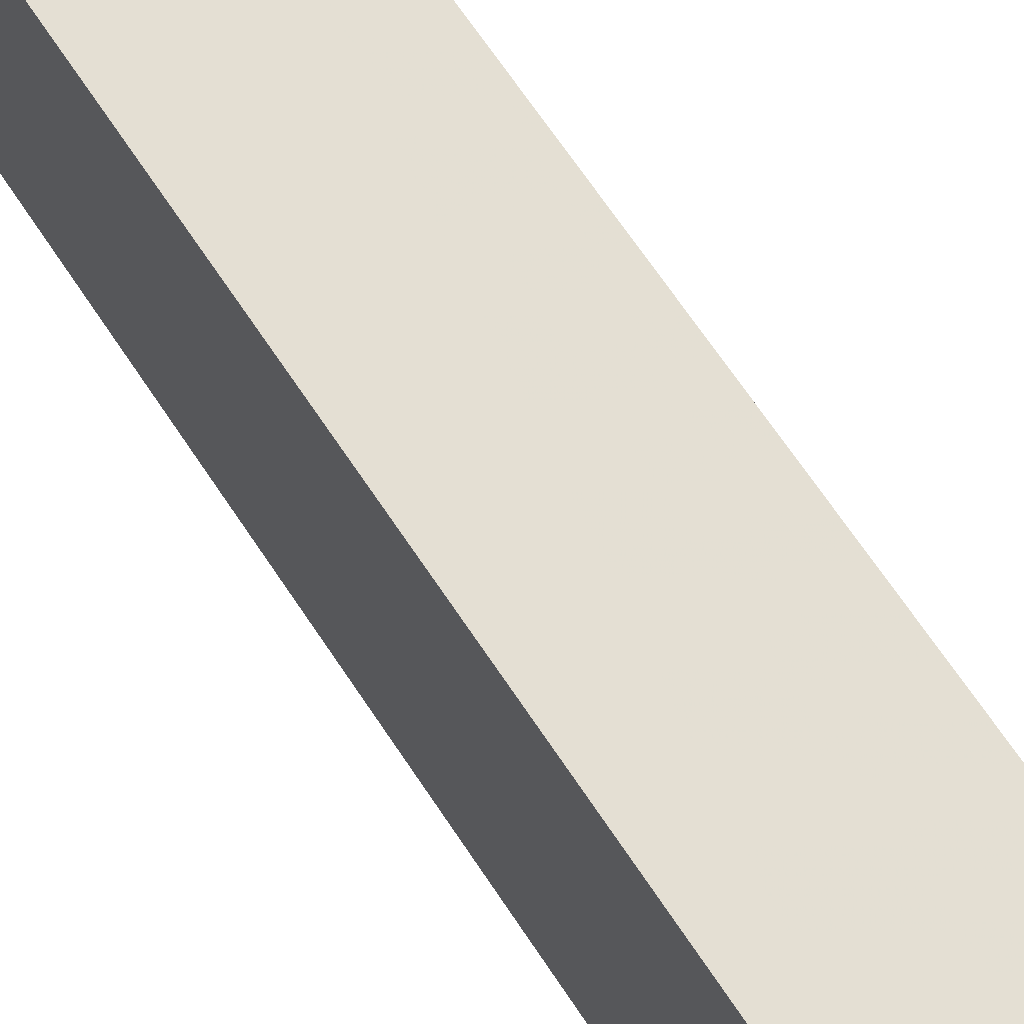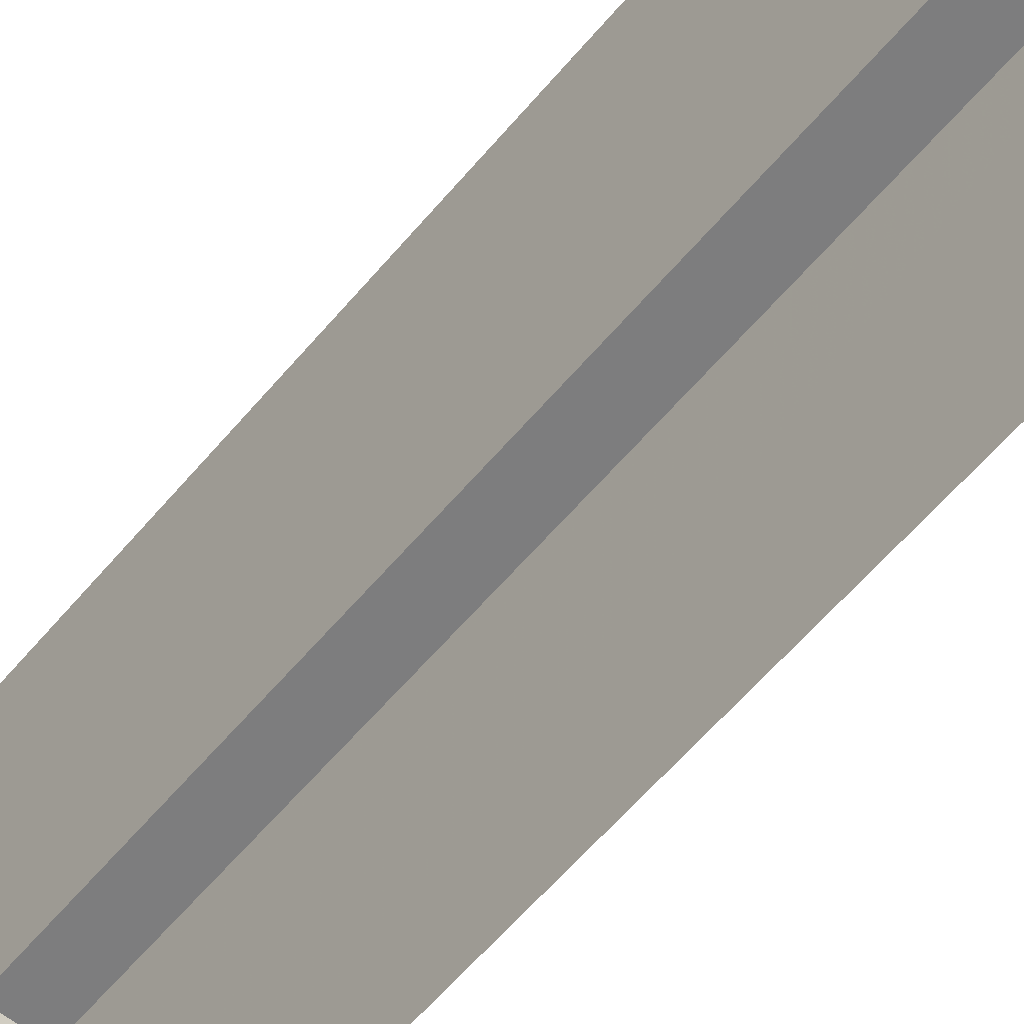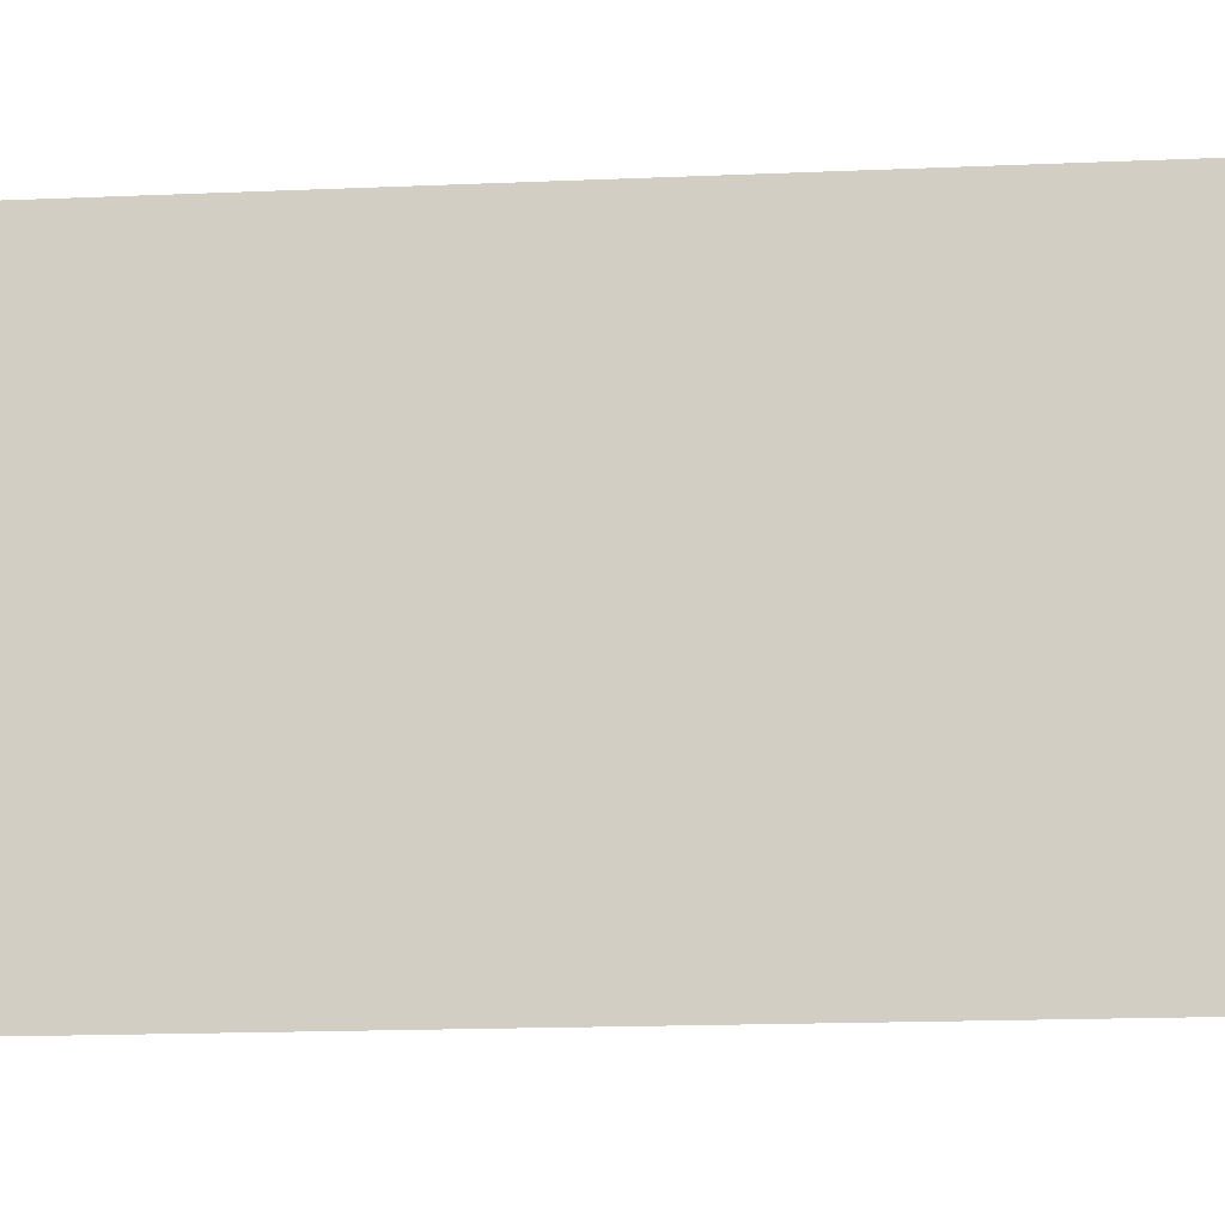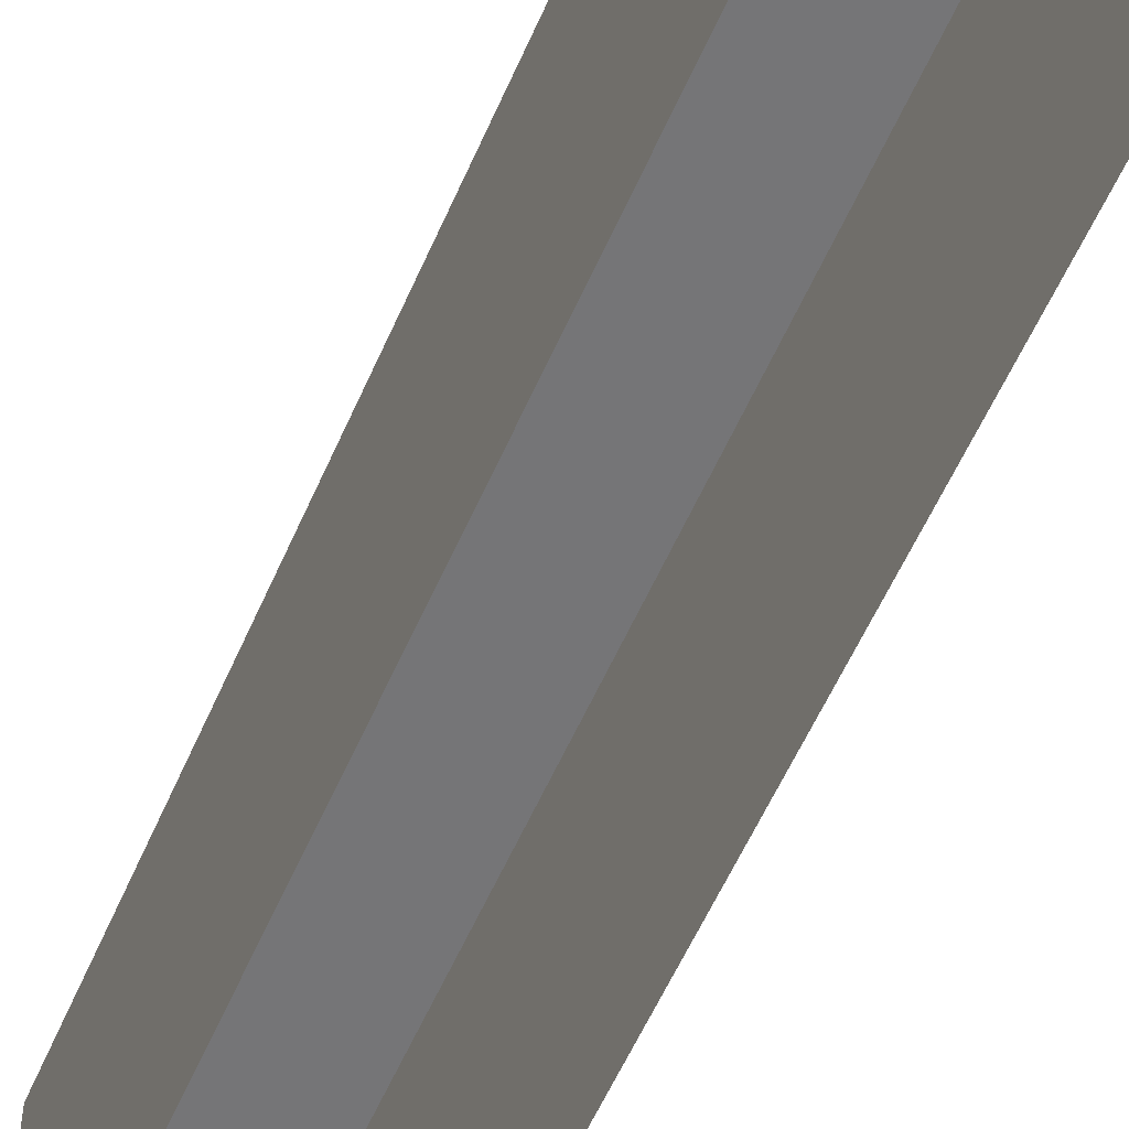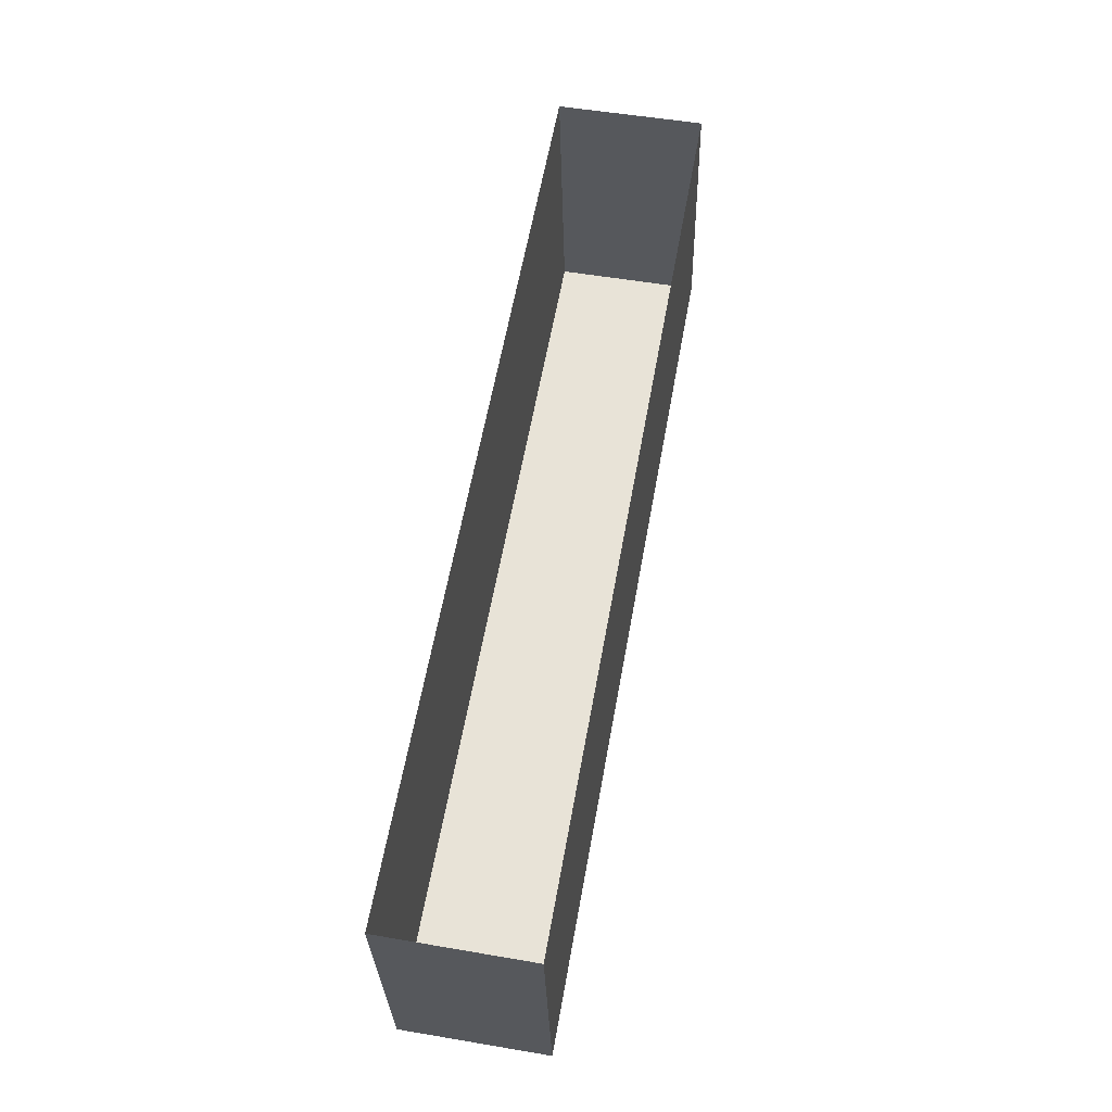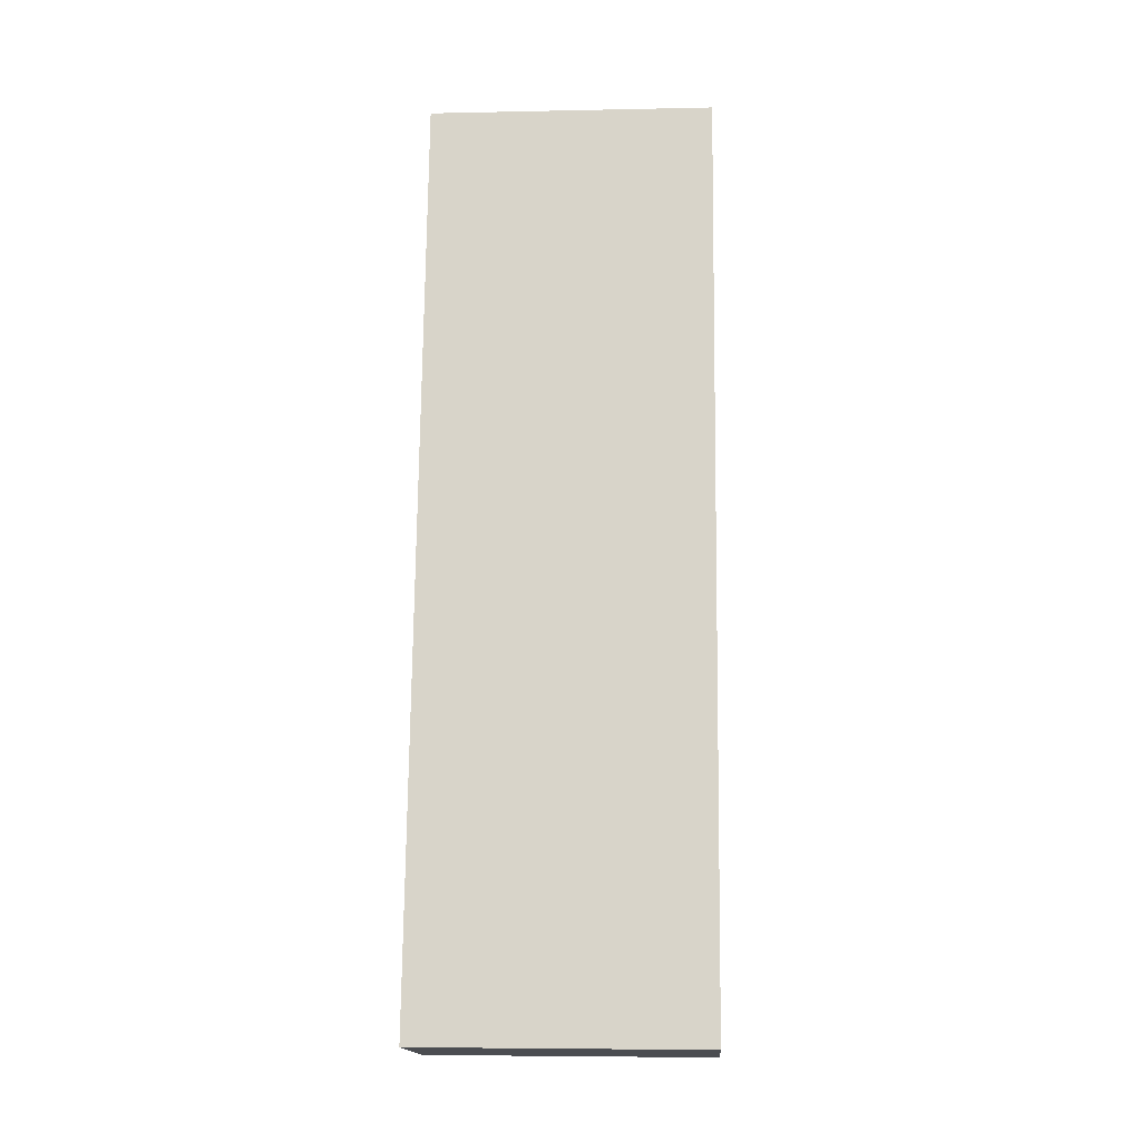
<metadata>
{"format":"obj","ext":"obj","renderer":"f3d","projection":"perspective","resolution":1024,"background":"white","views":[{"elev":66.8,"azim":-23.2,"up":"+Z"},{"elev":-59.1,"azim":-29.3,"up":"+Z"},{"elev":-12.1,"azim":-72.8,"up":"+Z"},{"elev":-56.6,"azim":-13.0,"up":"+Z"},{"elev":-29.3,"azim":-178.6,"up":"+Y"},{"elev":-5.9,"azim":93.7,"up":"+Y"}]}
</metadata>
<code>
v -9669 -3.673e+04 29.11
v -9669 -3.674e+04 29.11
v -9670 -3.673e+04 29.11
v -9667 -3.674e+04 29.11
v -9669 -3.674e+04 31.84
v -9669 -3.673e+04 31.84
v -9670 -3.673e+04 31.85
v -9667 -3.674e+04 31.84
f 1 2 3
f 1 4 2
f 5 6 7
f 5 8 6
f 6 1 3
f 7 6 3
f 8 4 1
f 6 8 1
f 8 2 4
f 8 5 2
f 5 3 2
f 5 7 3

</code>
